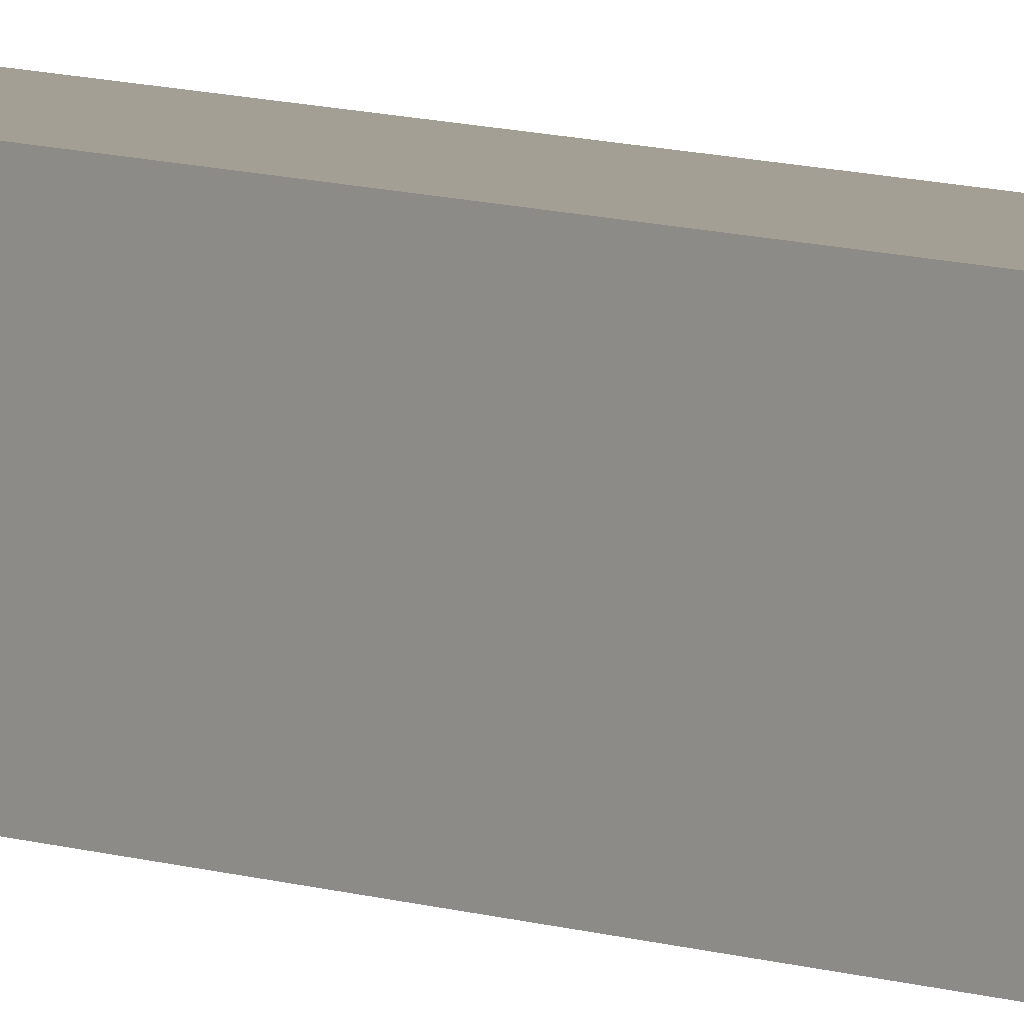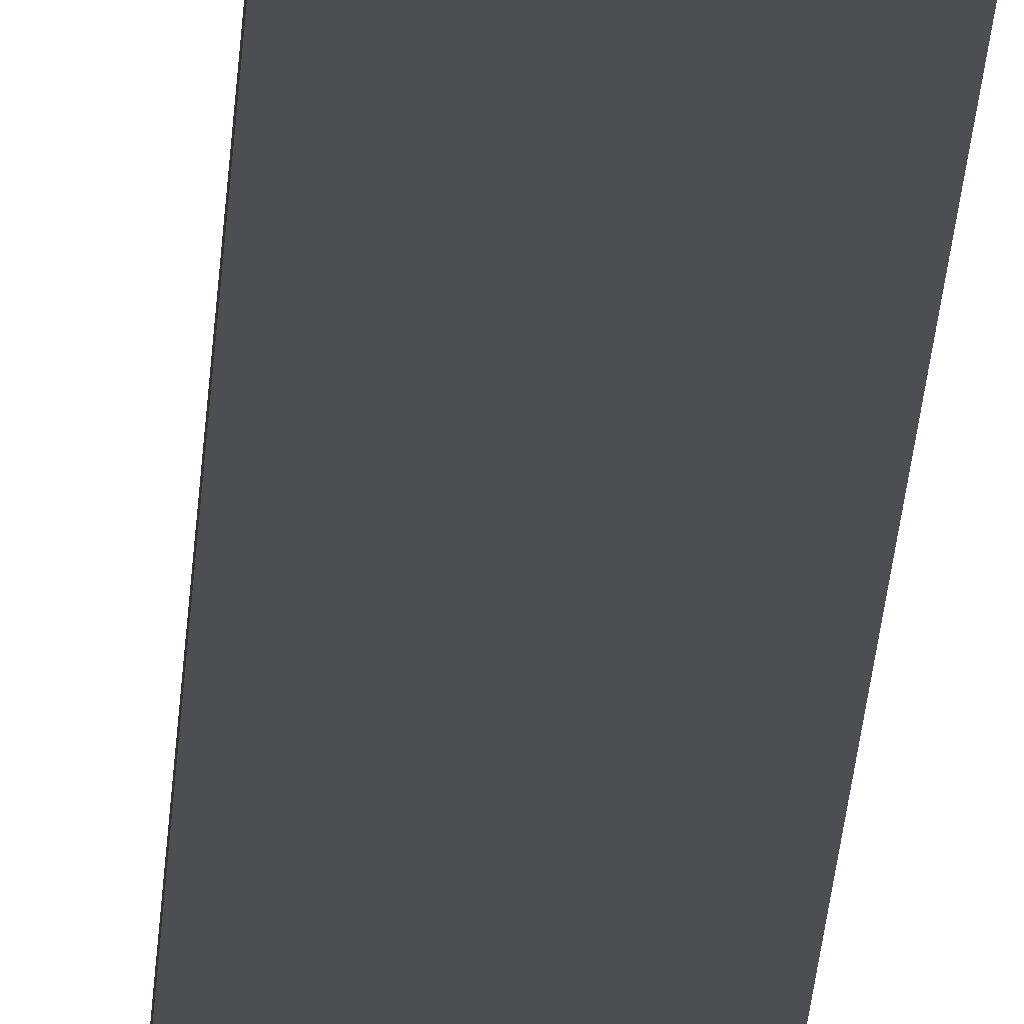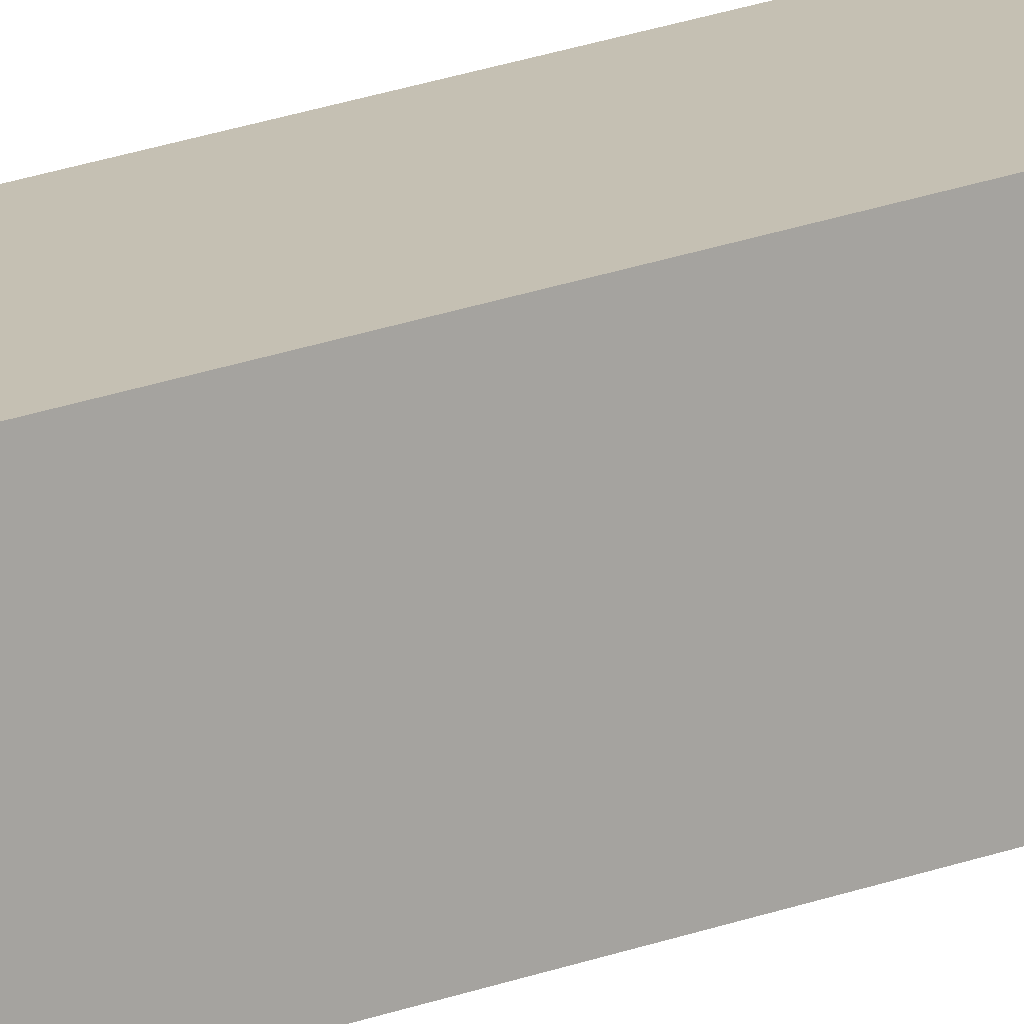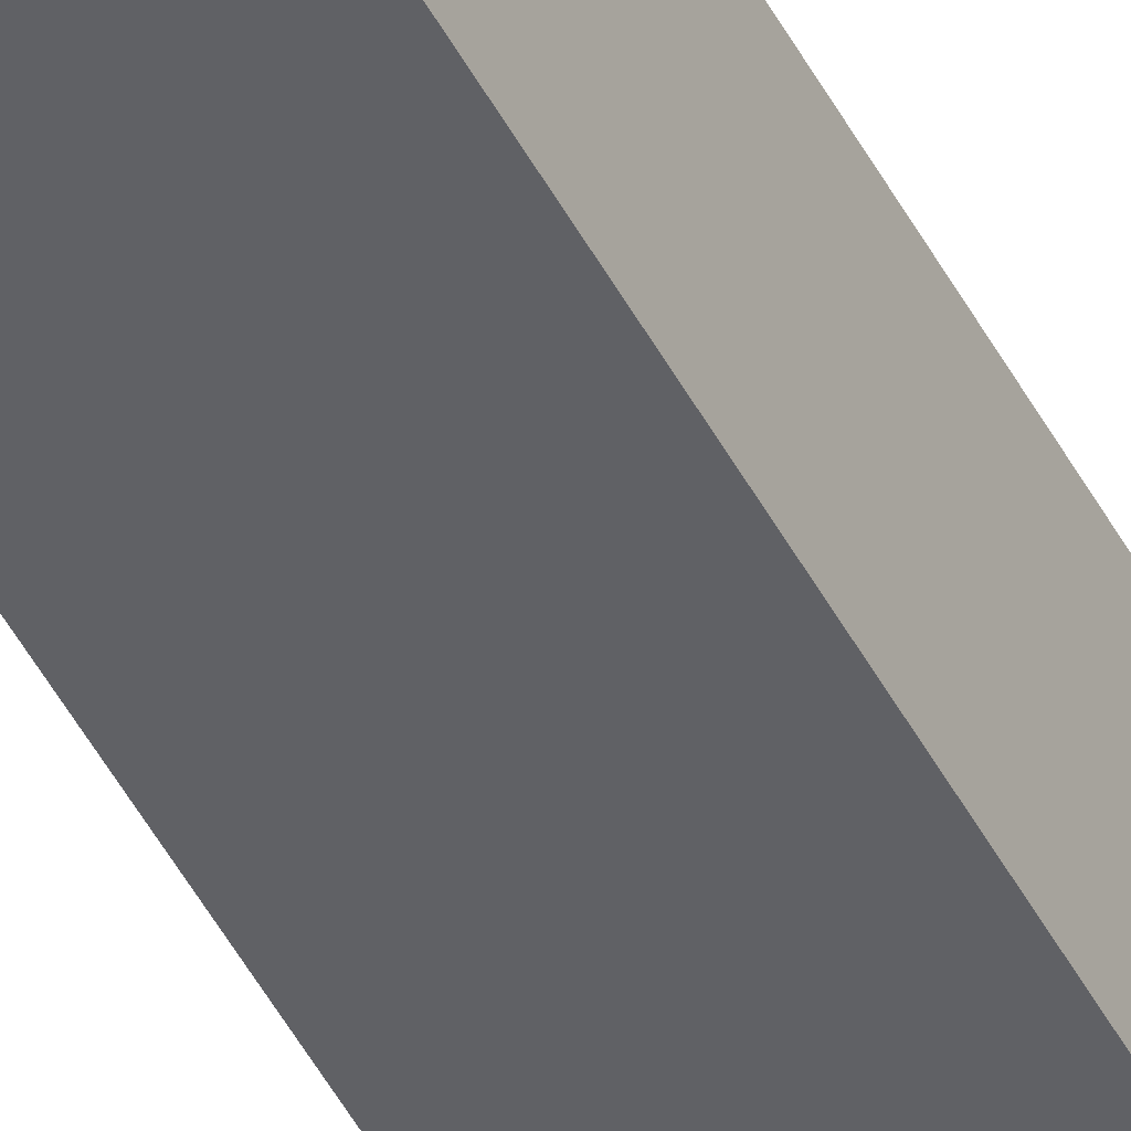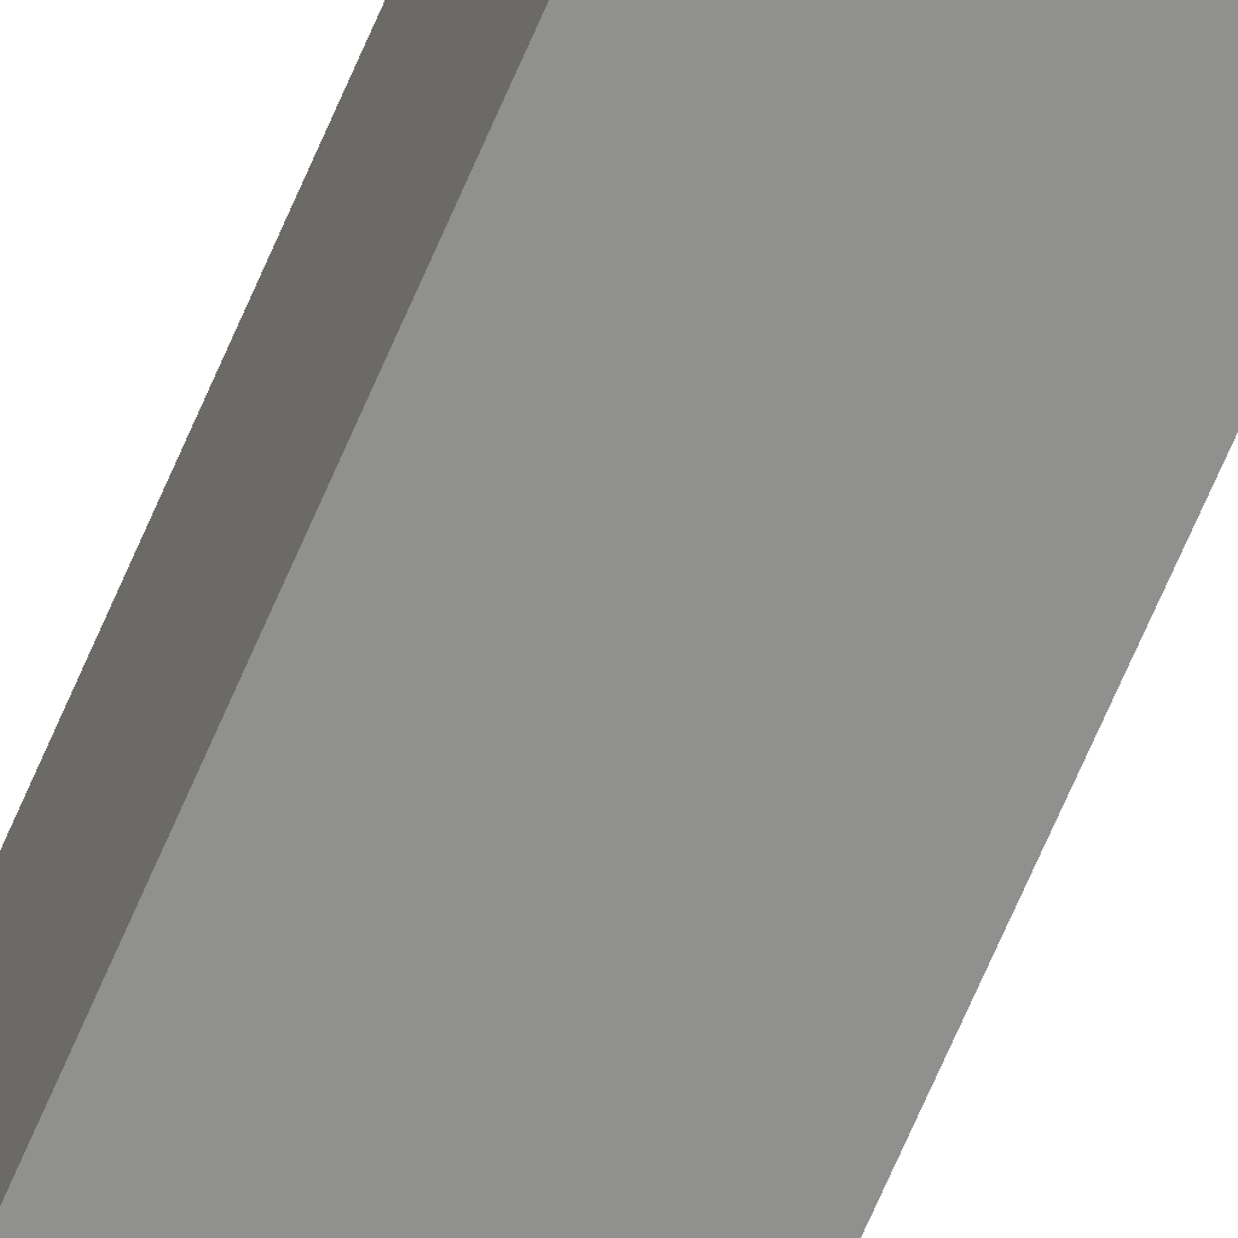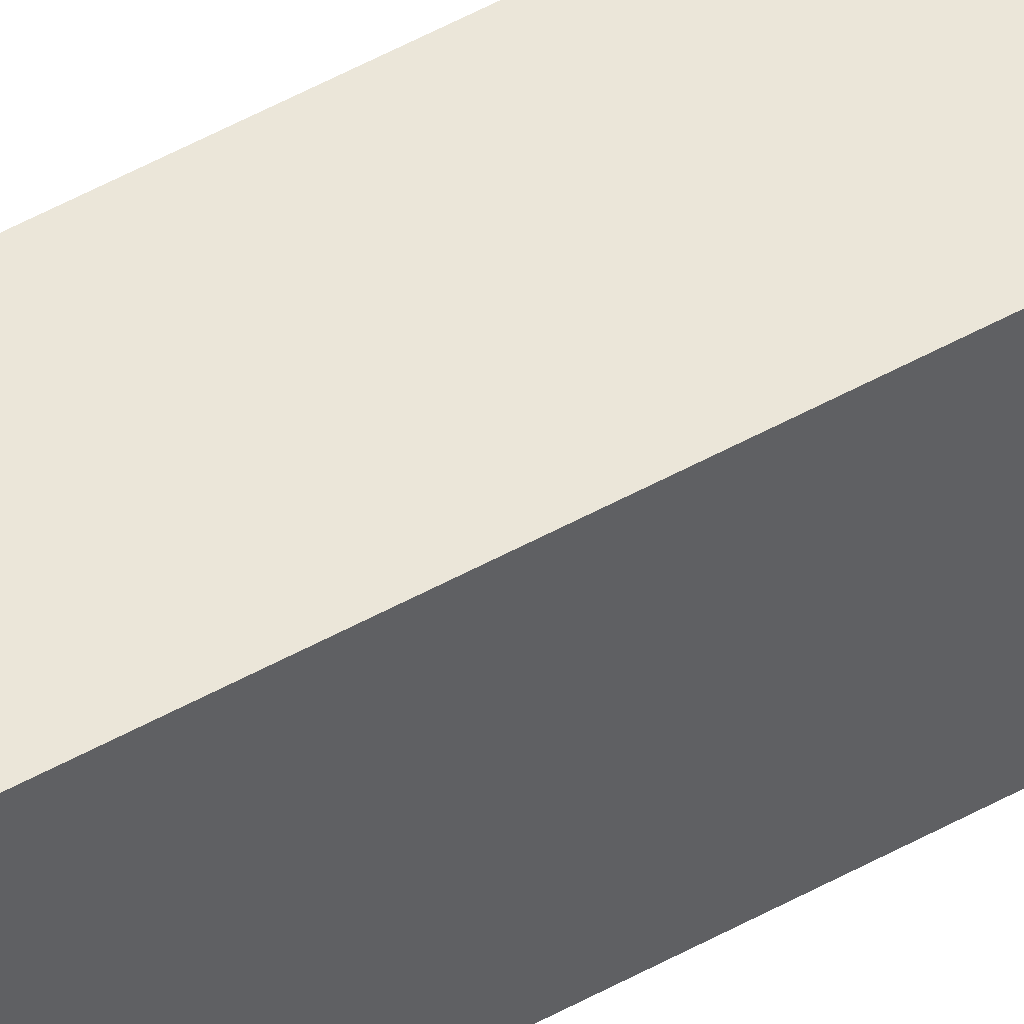
<metadata>
{"format":"obj","ext":"obj","renderer":"f3d","projection":"perspective","resolution":1024,"background":"white","views":[{"elev":6.6,"azim":-39.0,"up":"+Z"},{"elev":-16.7,"azim":-2.2,"up":"+Z"},{"elev":20.2,"azim":-125.9,"up":"+Z"},{"elev":-49.8,"azim":27.4,"up":"+Z"},{"elev":-66.0,"azim":157.2,"up":"+Z"},{"elev":51.3,"azim":-121.2,"up":"+Z"}]}
</metadata>
<code>
v  0 0 0
v  0.018 4.152 0.223
v  0 4.152 2.542e-16
v  0.018 -1.365e-17 0.223
v  0.219 4.152 0.215
v  0.219 -1.317e-17 0.215
v  0.214 4.152 -0.005
v  0.214 3.062e-19 -0.005
g defaultobject
f 1 2 3
f 2 1 4
f 4 5 2
f 5 4 6
f 6 7 5
f 7 6 8
f 8 3 7
f 3 8 1

</code>
